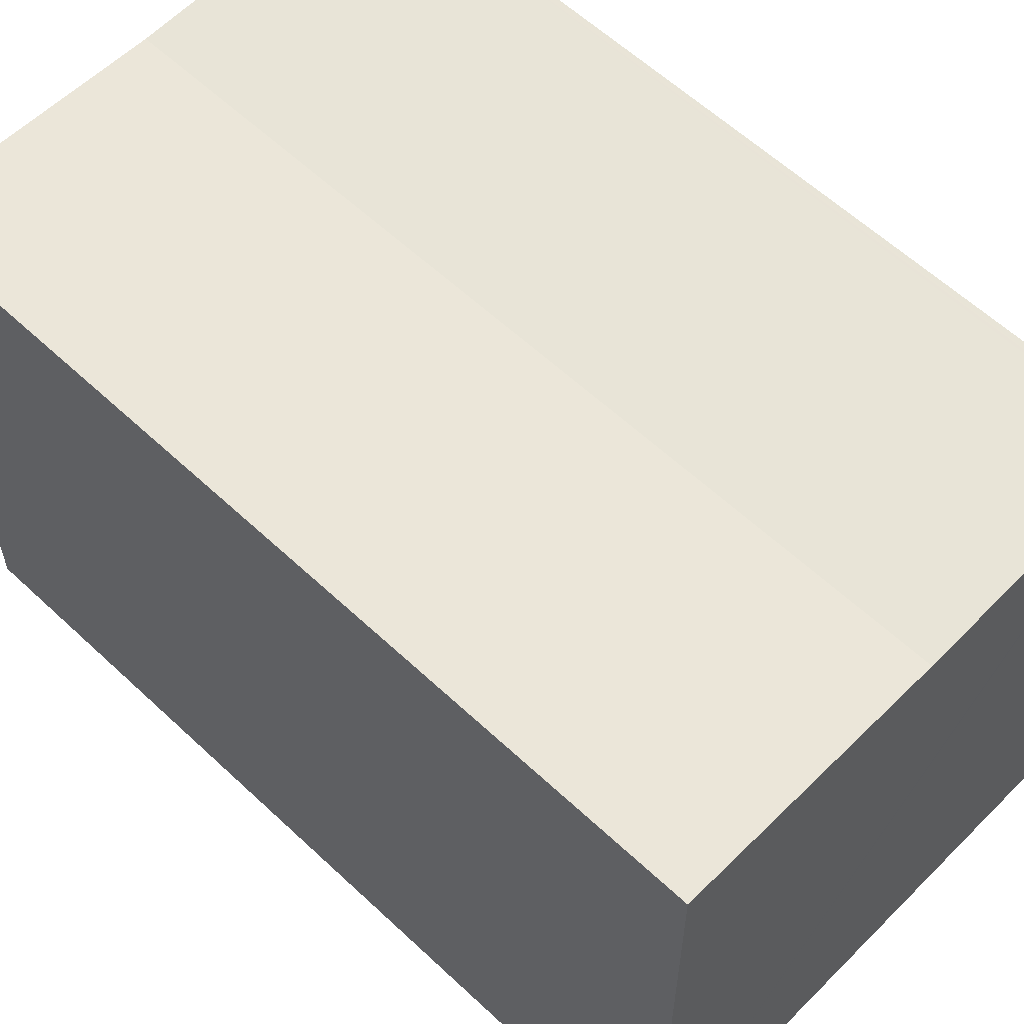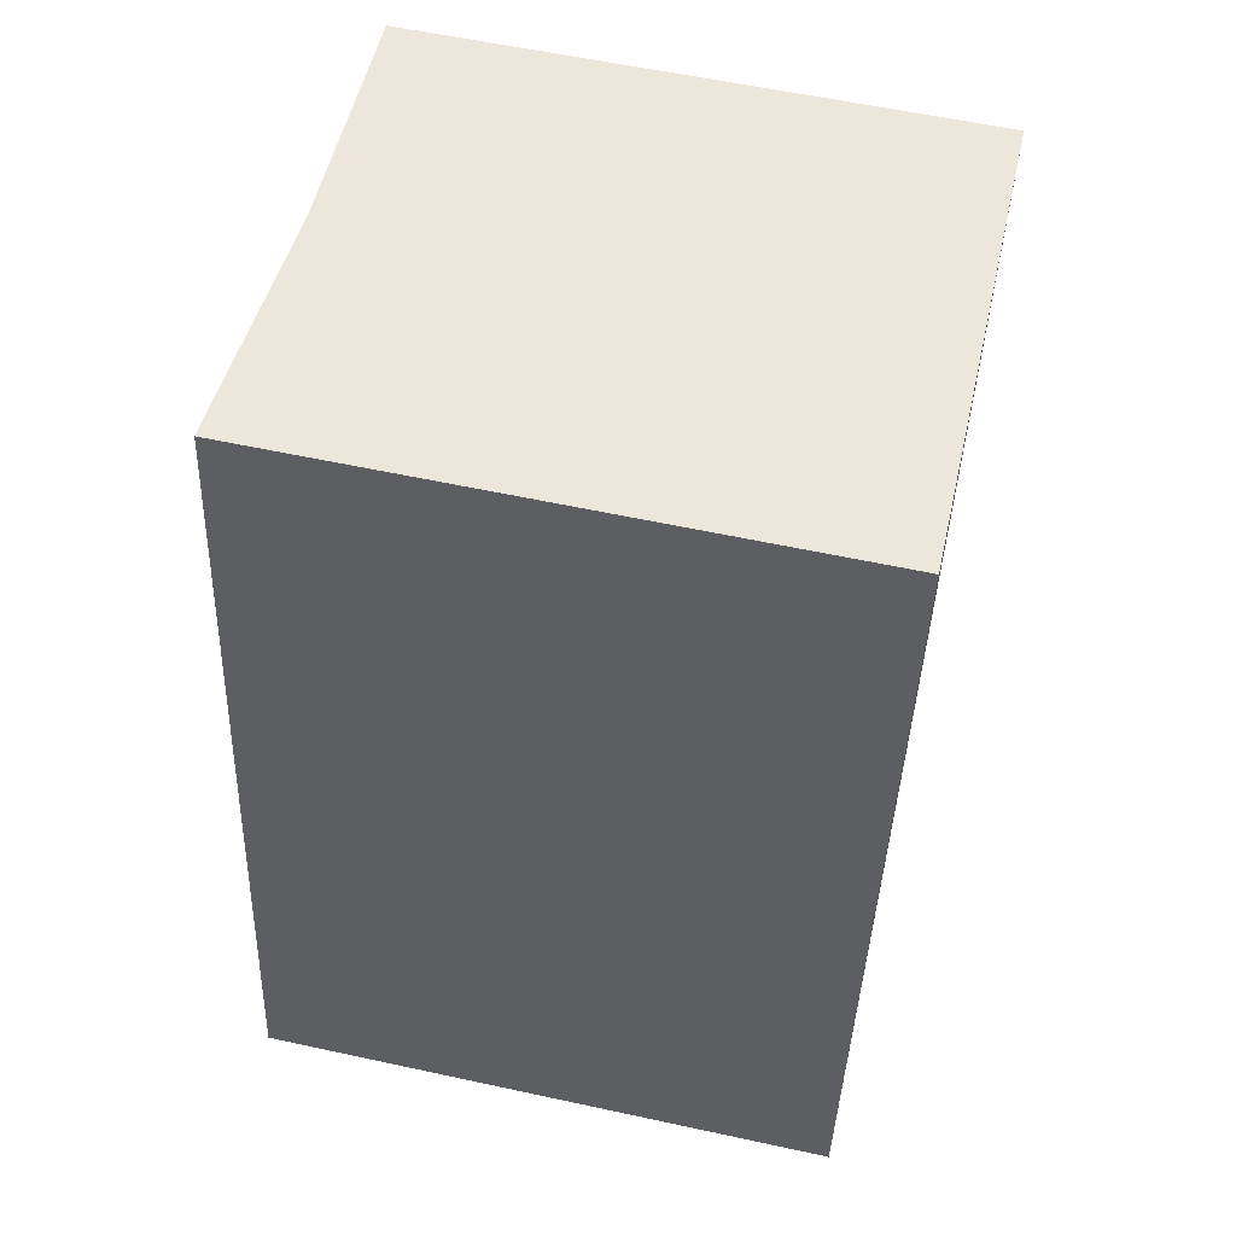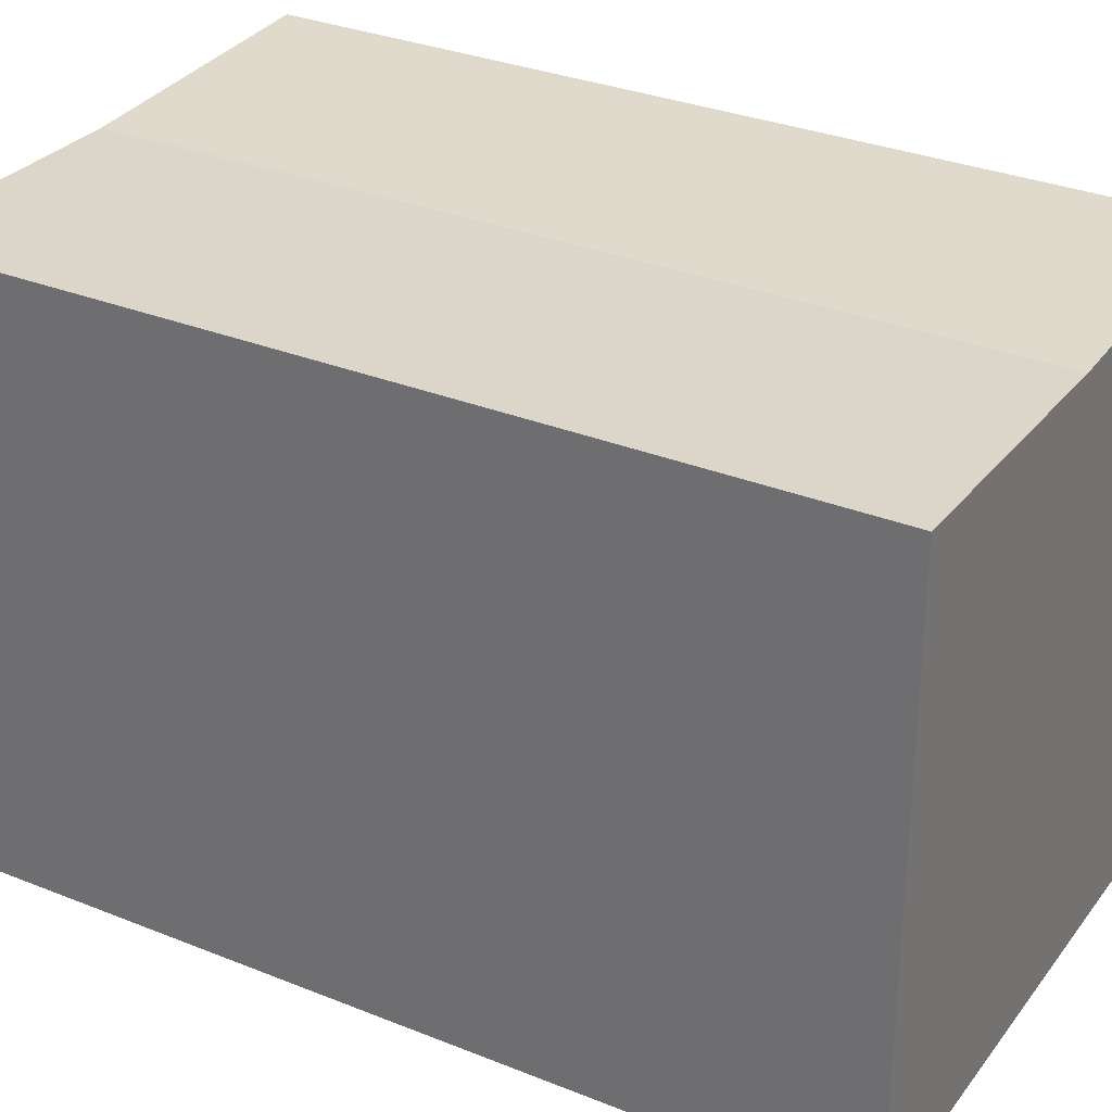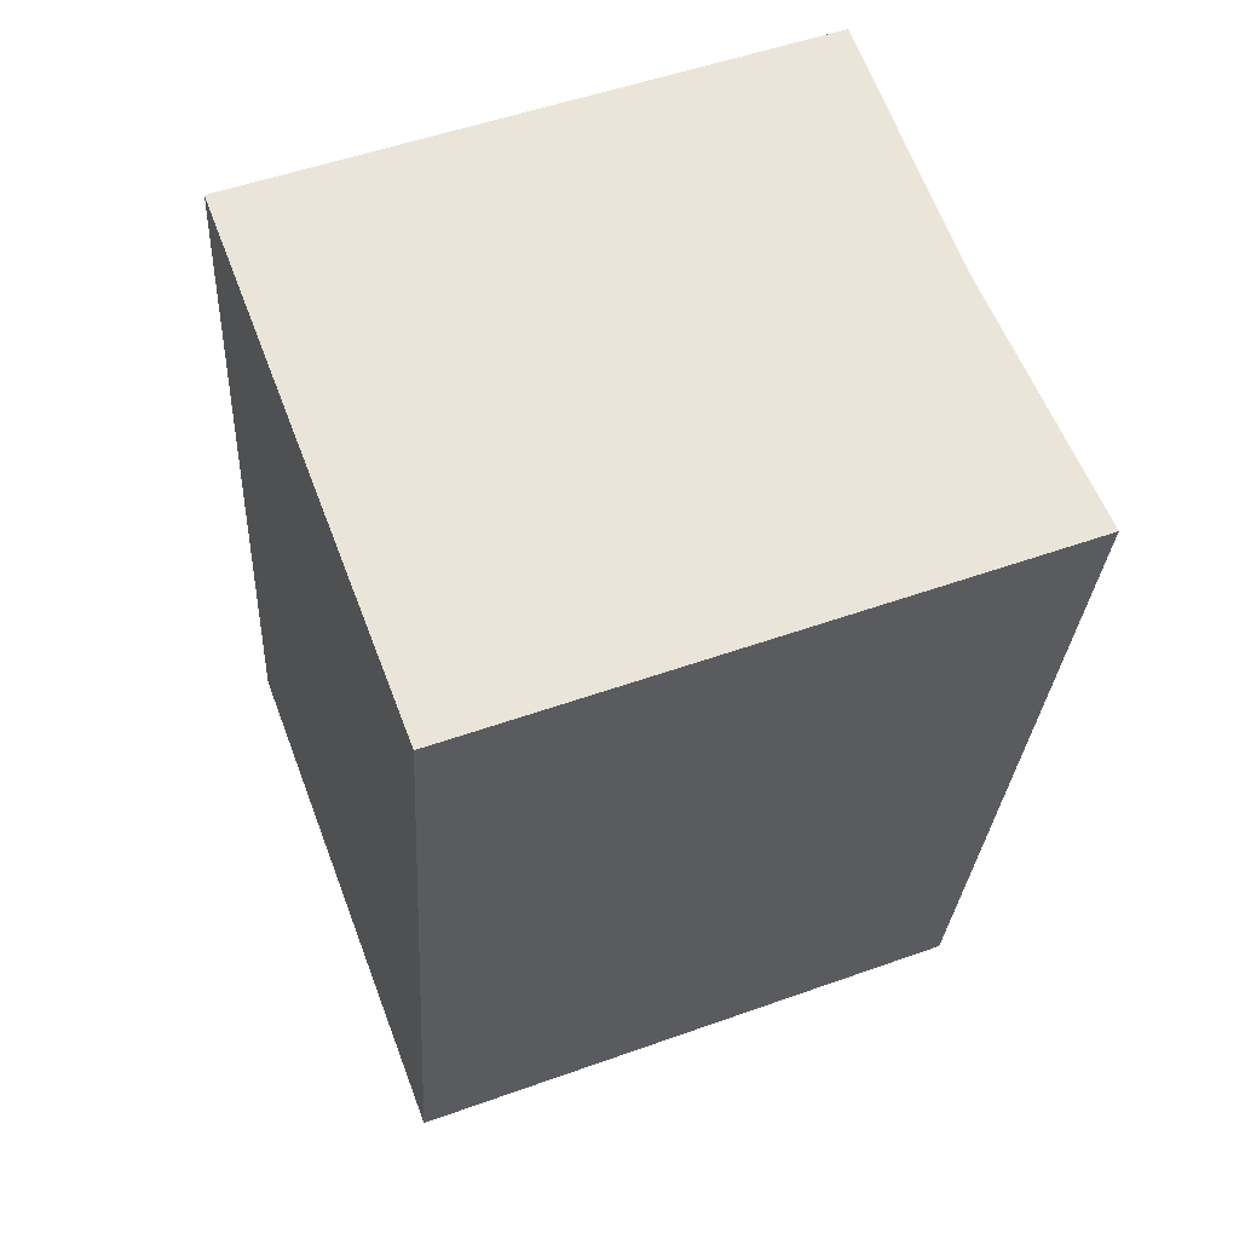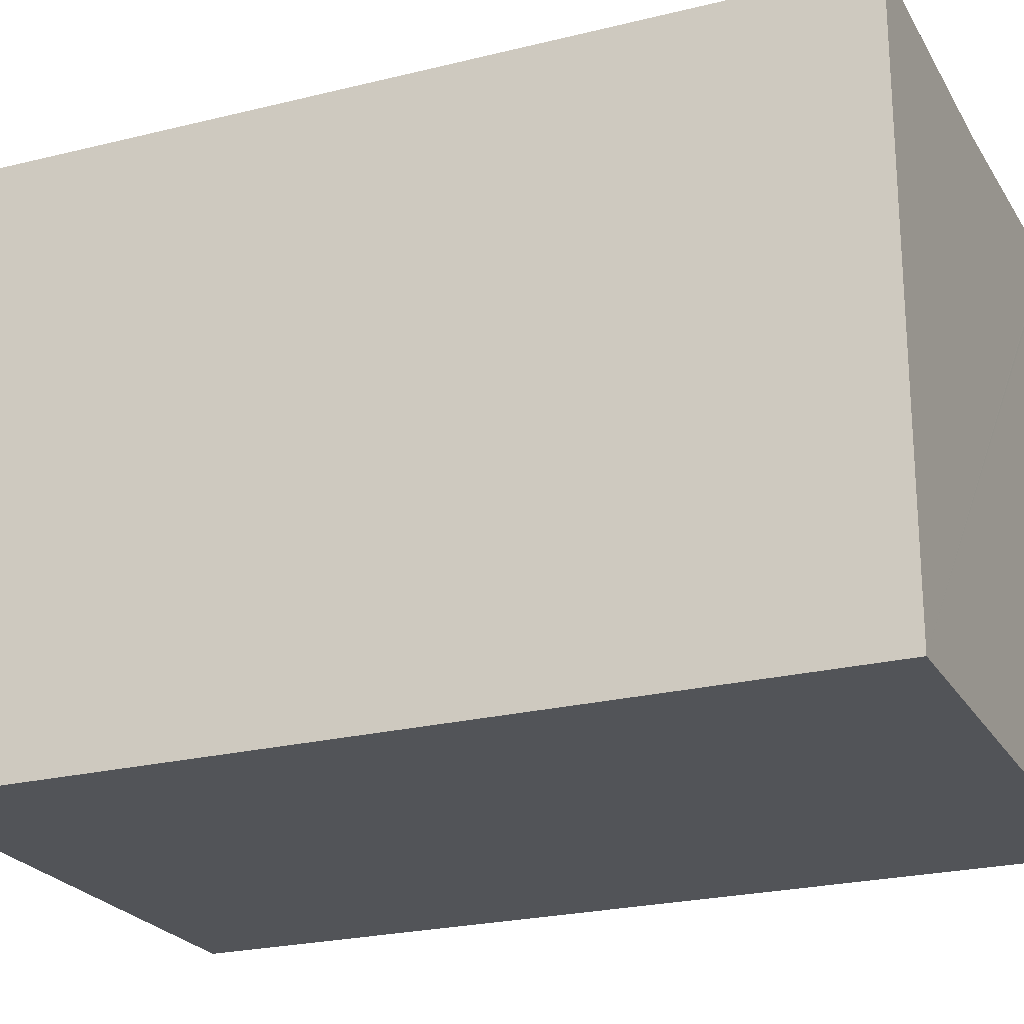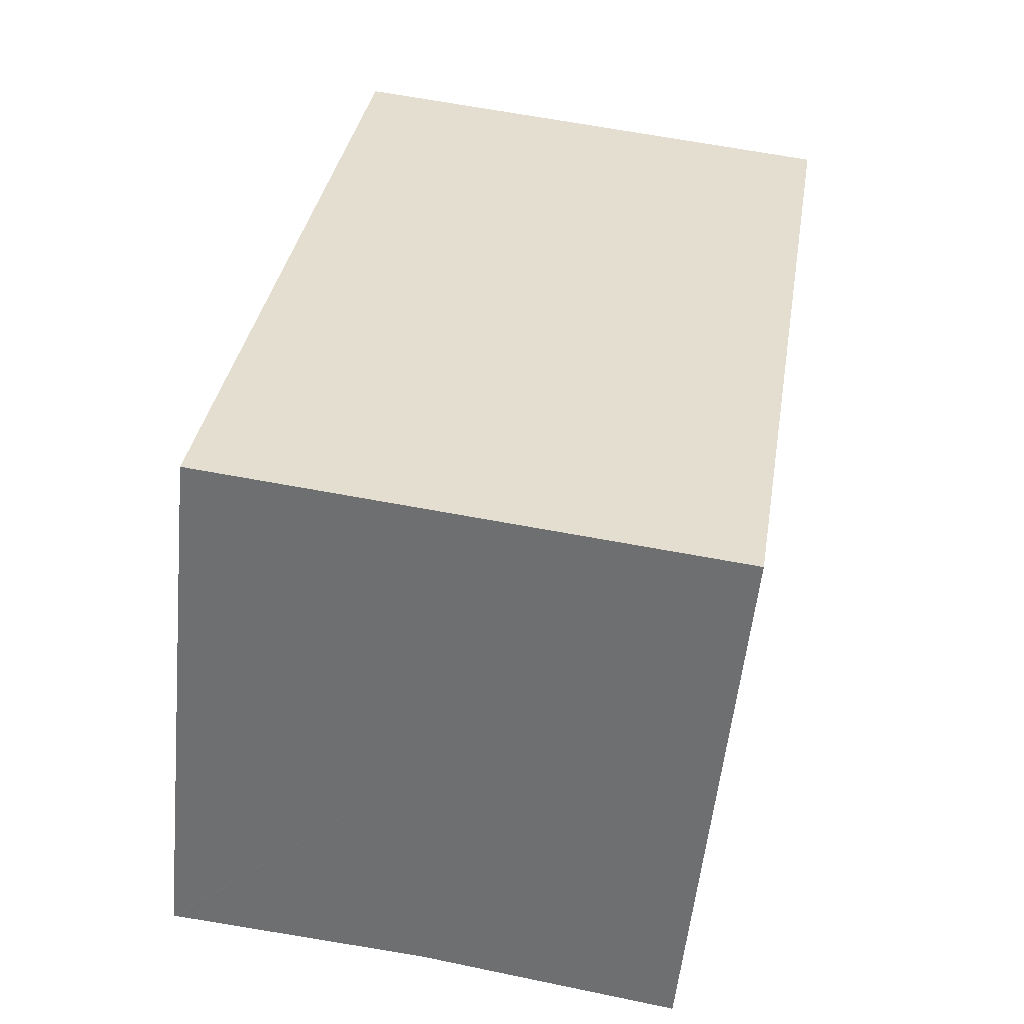
<metadata>
{"format":"obj","ext":"obj","renderer":"f3d","projection":"perspective","resolution":1024,"background":"white","views":[{"elev":59.3,"azim":143.0,"up":"+Y"},{"elev":57.7,"azim":-77.3,"up":"+Z"},{"elev":31.2,"azim":129.0,"up":"+Y"},{"elev":52.6,"azim":69.0,"up":"+Z"},{"elev":-23.3,"azim":122.0,"up":"+Y"},{"elev":-54.9,"azim":-5.7,"up":"+Z"}]}
</metadata>
<code>
v  16 13.91 18.37
v  10.58 13.74 19.34
v  16.02 13.91 18.5
v  12.76 13.91 -1.986
v  9.636 13.71 19.49
v  6.378 13.71 -0.993
v  0.947 13.91 5.989
v  0.13 13.9 -0.021
v  0 13.91 8.516e-16
v  1.368 13.91 8.653
v  3.24 13.91 20.48
v  3.38 13.9 20.46
v  0.21 13.9 -0.033
v  4.414 13.87 20.3
v  3.24 -1.254e-15 20.48
v  16.02 -1.133e-15 18.5
v  10.58 -1.184e-15 19.34
v  3.38 -1.253e-15 20.46
v  4.414 -1.243e-15 20.3
v  9.636 -1.193e-15 19.49
v  12.76 1.216e-16 -1.986
v  16 -1.125e-15 18.37
v  0 0 0
v  6.378 6.08e-17 -0.993
v  0.21 2.021e-18 -0.033
v  0.13 1.286e-18 -0.021
v  0.947 -3.667e-16 5.989
v  1.368 -5.298e-16 8.653
g defaultobject
f 1 2 3
f 2 1 4
f 2 4 5
f 5 4 6
f 7 8 9
f 8 7 10
f 8 10 11
f 8 11 12
f 8 12 13
f 13 12 14
f 13 14 6
f 6 14 5
f 15 12 11
f 12 15 14
f 14 15 5
f 5 15 2
f 2 15 3
f 3 15 16
f 16 15 17
f 17 15 18
f 17 18 19
f 17 19 20
f 16 1 3
f 1 16 4
f 4 16 21
f 21 16 22
f 21 6 4
f 6 21 13
f 13 21 8
f 8 21 9
f 9 21 23
f 23 21 24
f 23 24 25
f 23 25 26
f 23 7 9
f 7 23 10
f 10 23 11
f 11 23 15
f 15 23 27
f 15 27 28
f 26 27 23
f 27 26 25
f 27 25 24
f 27 24 21
f 27 21 22
f 27 22 28
f 28 22 15
f 15 22 18
f 18 22 19
f 19 22 20
f 20 22 17
f 17 22 16

</code>
